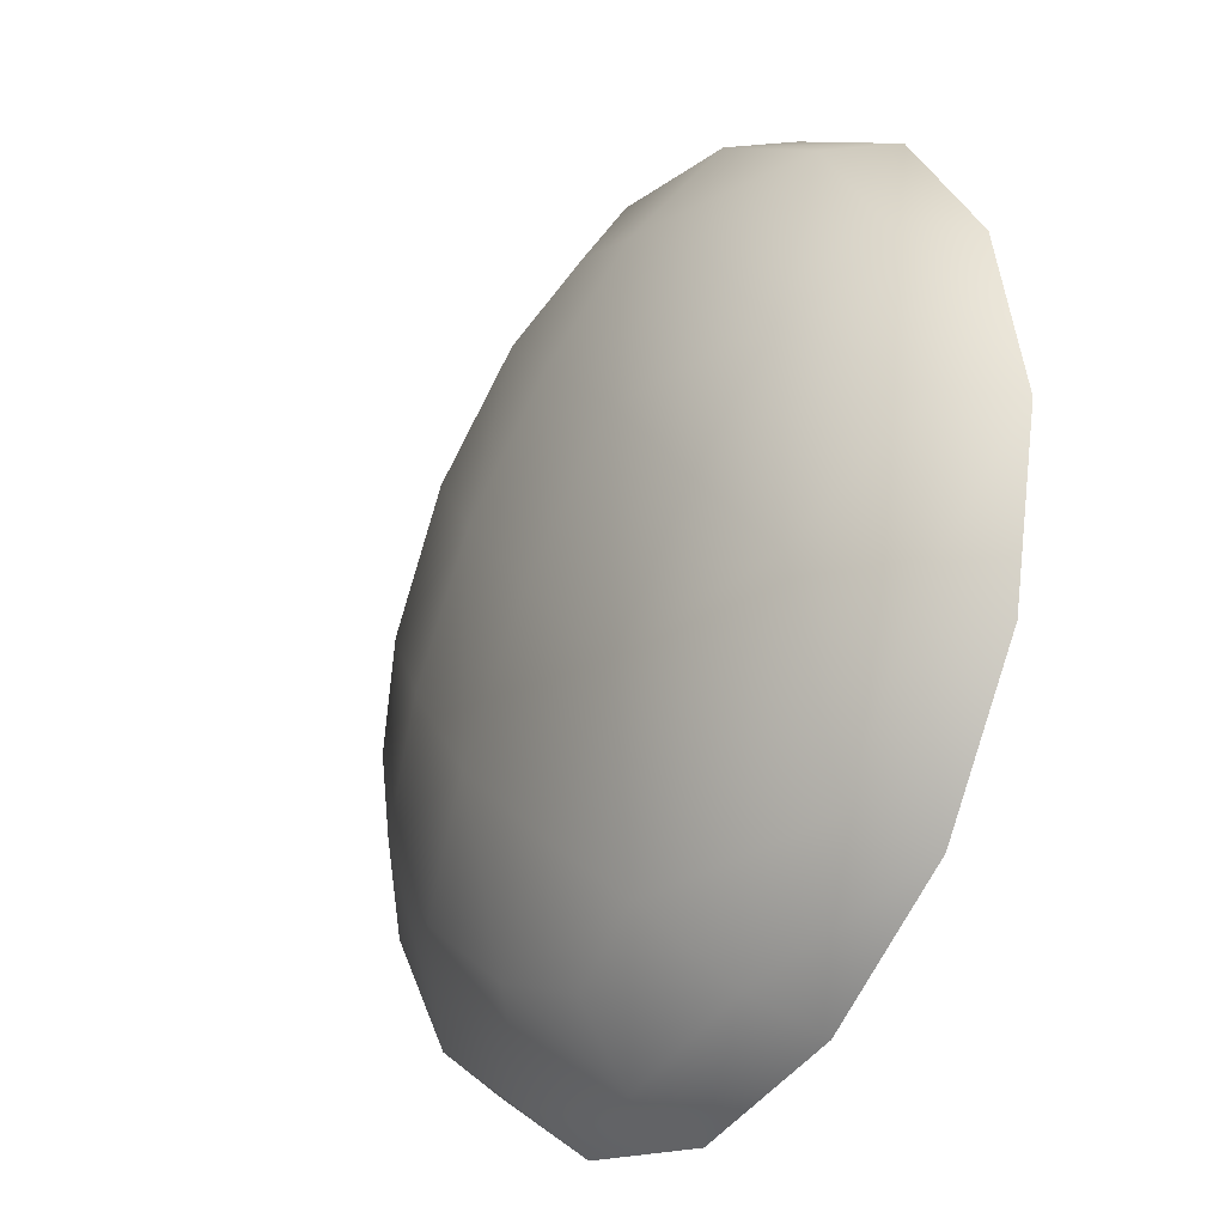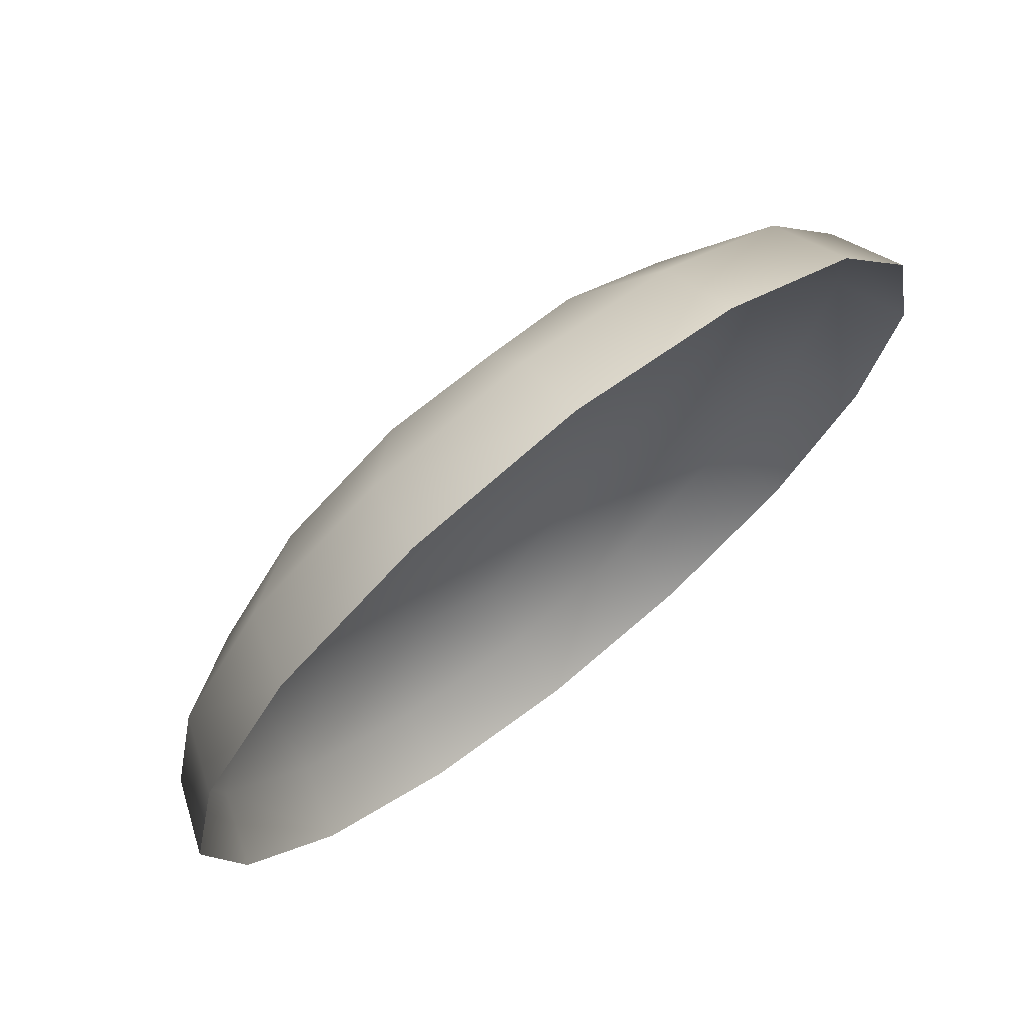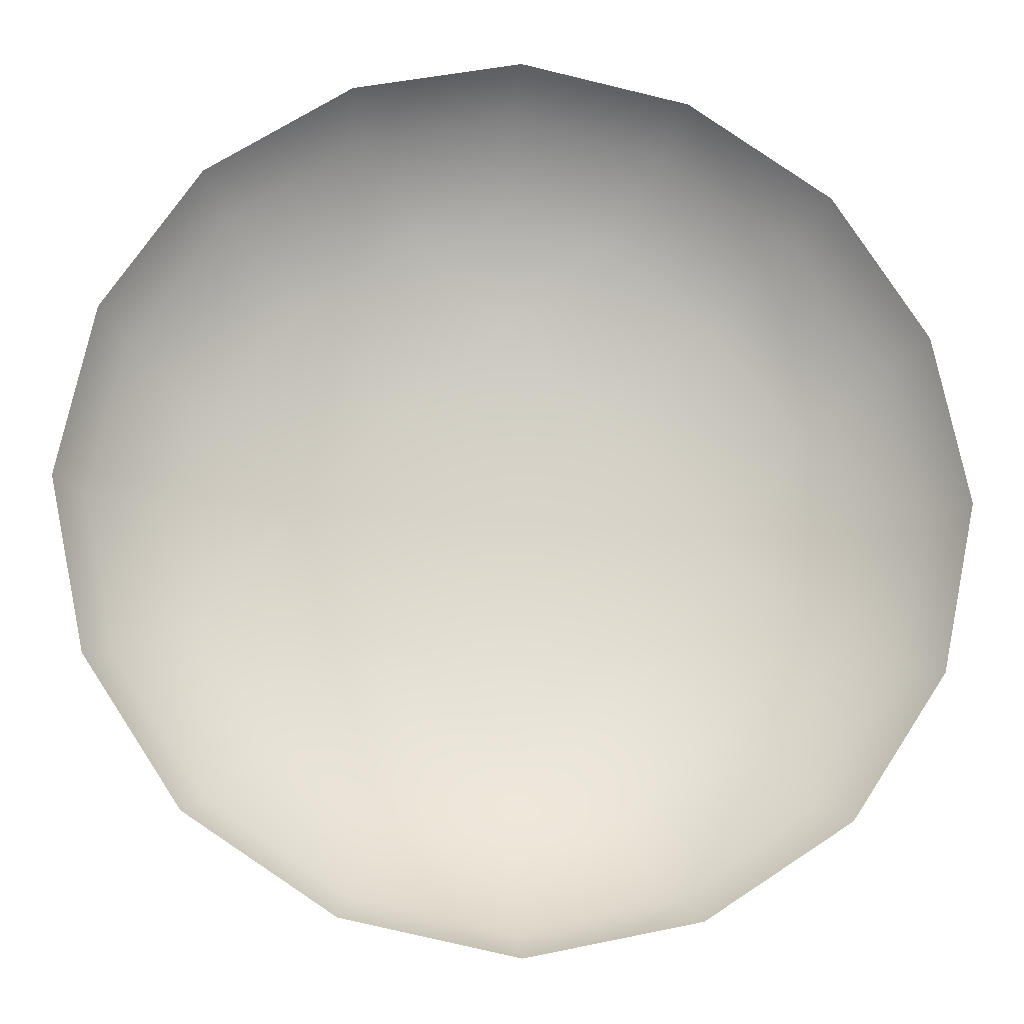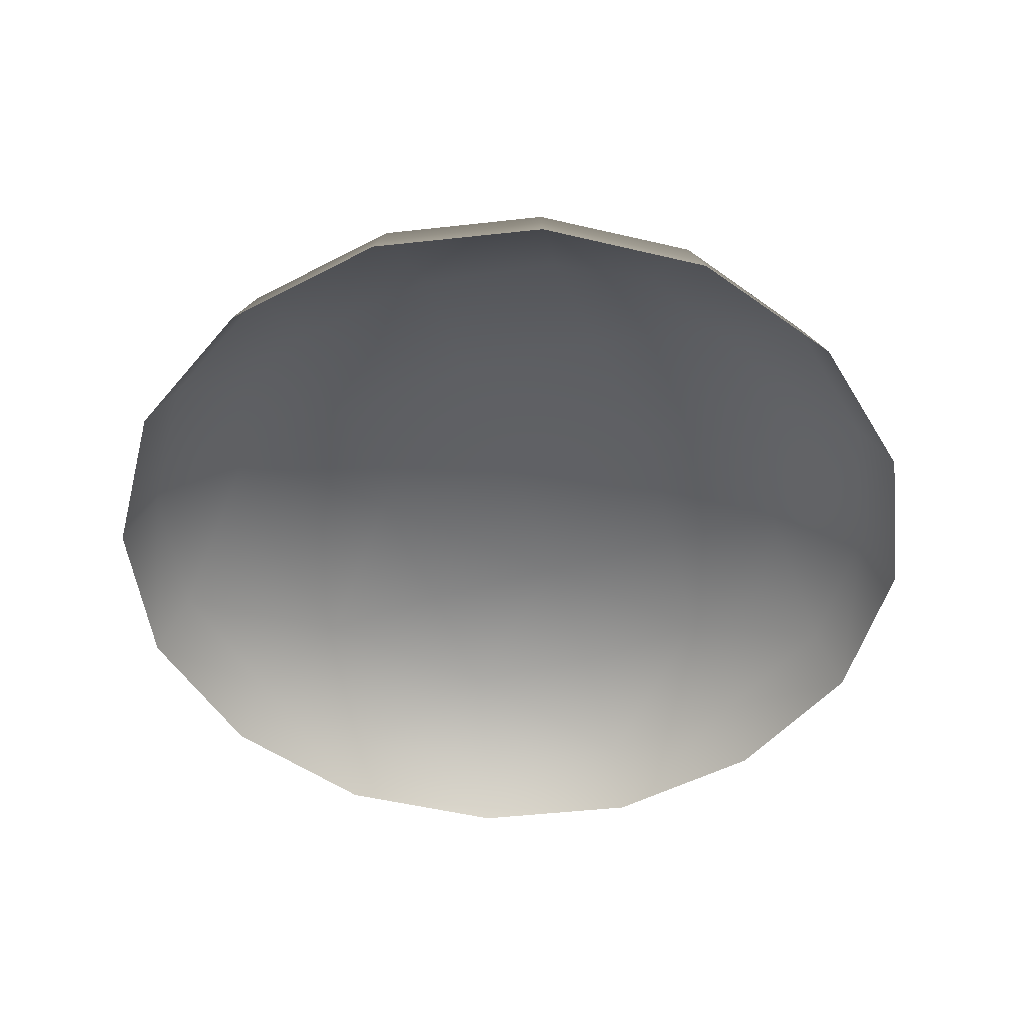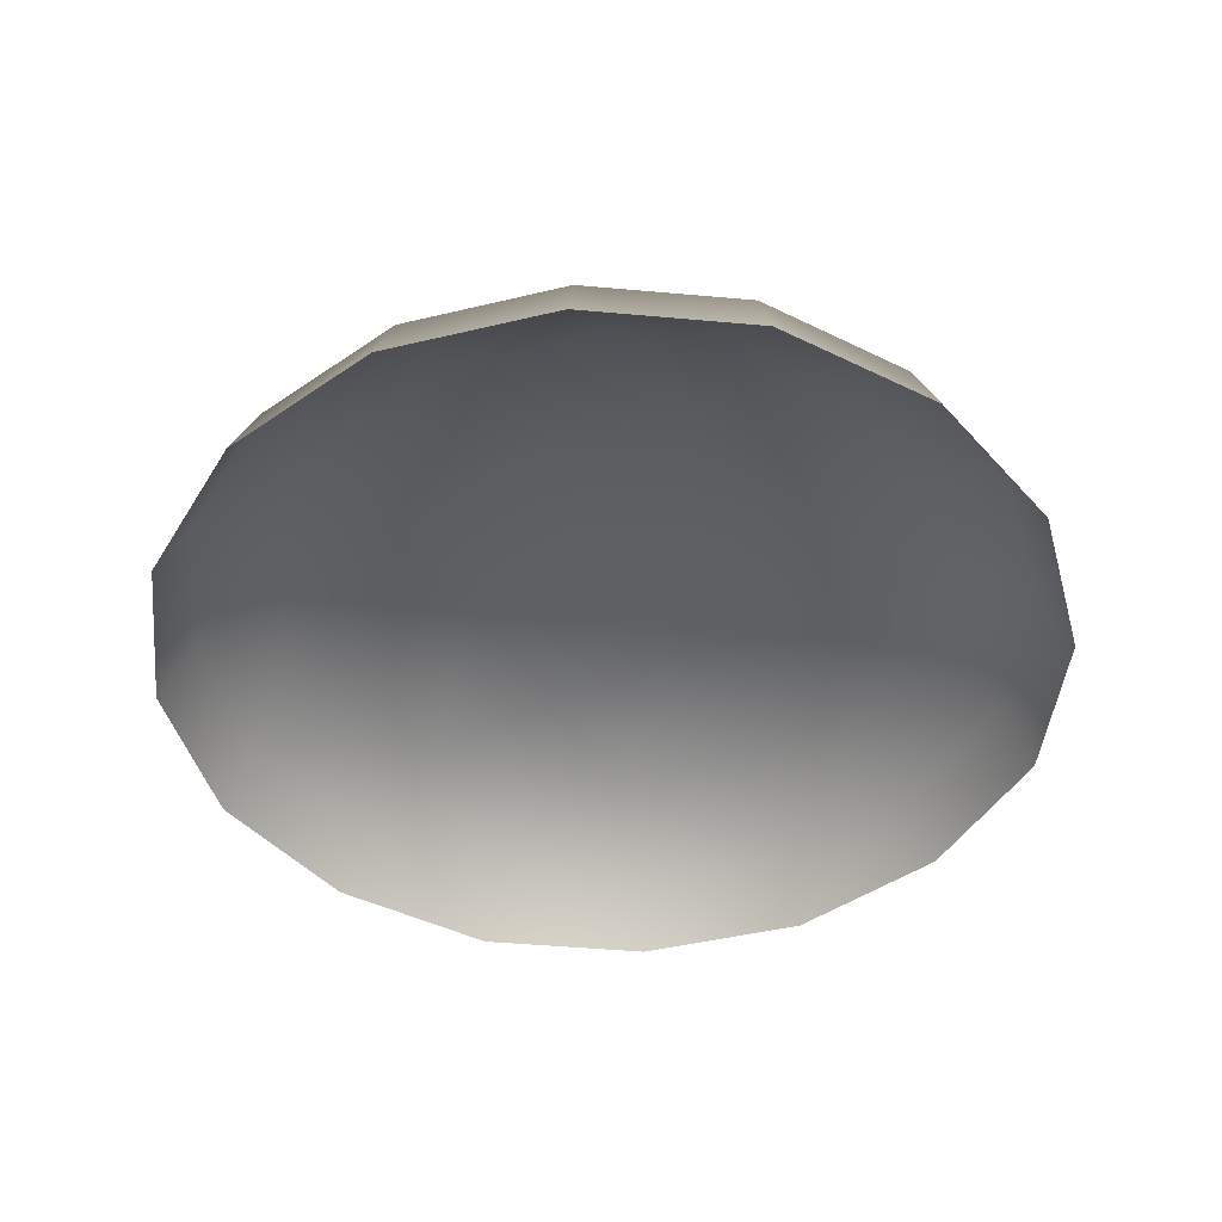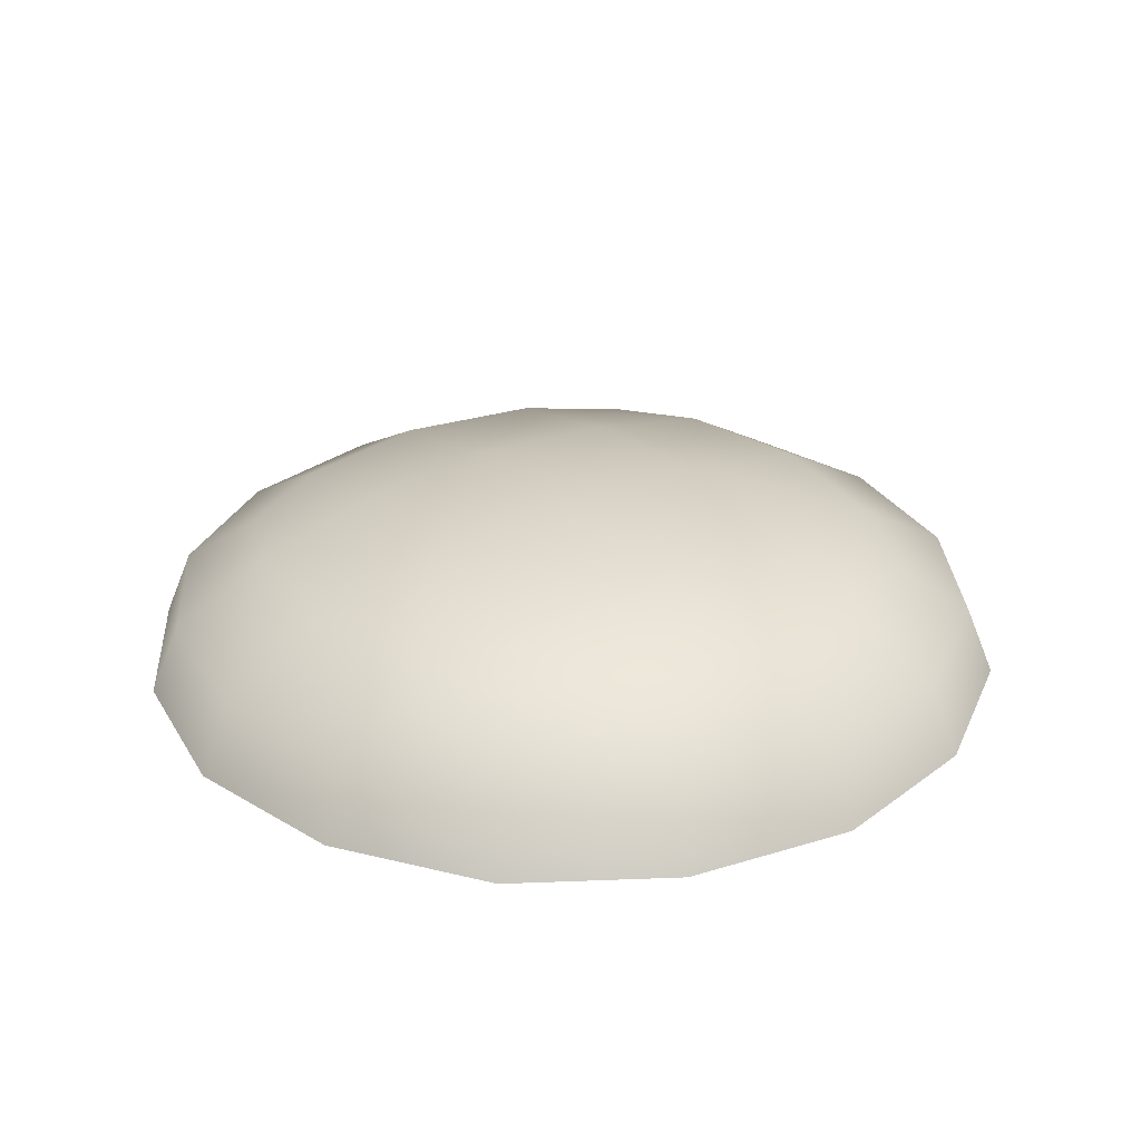
<metadata>
{"format":"obj","ext":"obj","renderer":"f3d","projection":"perspective","resolution":1024,"background":"white","views":[{"elev":-28.3,"azim":57.9,"up":"+Y"},{"elev":71.1,"azim":141.4,"up":"+Y"},{"elev":-15.2,"azim":173.4,"up":"+Y"},{"elev":-50.0,"azim":-116.5,"up":"+Z"},{"elev":-44.8,"azim":72.2,"up":"+Z"},{"elev":28.6,"azim":-81.5,"up":"+Z"}]}
</metadata>
<code>
g pm0680_00_EyeA2Skin
v 0.1378 0.4941 0.1059
v 0.142 0.5146 0.1059
v 0.1452 0.5131 0.1144
v 0.1535 0.532 0.1059
v 0.1411 0.4941 0.1143
v 0.1548 0.5061 0.1213
v 0.1562 0.5294 0.1146
v 0.1453 0.4752 0.1144
v 0.1548 0.4822 0.1213
v 0.142 0.4737 0.1059
v 0.1536 0.4562 0.1059
v 0.1501 0.4941 0.1199
v 0.1562 0.4589 0.1146
v 0.1725 0.5403 0.1144
v 0.1795 0.5307 0.1213
v 0.171 0.5435 0.1059
v 0.1914 0.5478 0.1059
v 0.1914 0.5444 0.1143
v 0.1654 0.5201 0.1219
v 0.1774 0.5081 0.1249
v 0.1725 0.4479 0.1144
v 0.1795 0.4575 0.1213
v 0.171 0.4447 0.1059
v 0.1914 0.4404 0.1059
v 0.1914 0.4438 0.1143
v 0.2104 0.5403 0.1144
v 0.2034 0.5307 0.1213
v 0.2119 0.5435 0.1059
v 0.2293 0.532 0.1059
v 0.1914 0.5354 0.1199
v 0.2267 0.5293 0.1146
v 0.1655 0.4682 0.1219
v 0.1775 0.4801 0.1249
v 0.1914 0.5204 0.124
v 0.2054 0.5081 0.1249
v 0.2376 0.5131 0.1144
v 0.228 0.506 0.1213
v 0.2408 0.5145 0.1059
v 0.2451 0.4941 0.1059
v 0.2173 0.52 0.1219
v 0.2417 0.4941 0.1143
v 0.1651 0.4941 0.124
v 0.1914 0.4941 0.1261
v 0.2055 0.4801 0.1249
v 0.2376 0.4751 0.1144
v 0.2281 0.4821 0.1213
v 0.2409 0.4737 0.1059
v 0.2294 0.4562 0.1059
v 0.2328 0.4941 0.1199
v 0.2178 0.4941 0.124
v 0.2267 0.4588 0.1146
v 0.1915 0.4678 0.124
v 0.2034 0.4575 0.1213
v 0.2174 0.4681 0.1219
v 0.2104 0.4479 0.1144
v 0.2119 0.4447 0.1059
v 0.1915 0.4528 0.1199
g pm0680_00_EyeA2Skin_0
f 3 2 1
f 4 2 3
f 5 3 1
f 6 3 5
f 7 4 3
f 7 3 6
f 5 1 8
f 5 8 9
f 1 10 8
f 8 10 11
f 12 6 5
f 12 5 9
f 12 9 6
f 13 8 11
f 9 8 13
f 7 14 4
f 15 14 7
f 14 16 4
f 17 16 14
f 18 17 14
f 18 14 15
f 19 7 6
f 19 15 7
f 19 6 20
f 19 20 15
f 13 11 21
f 13 21 22
f 11 23 21
f 21 23 24
f 25 21 24
f 22 21 25
f 18 26 17
f 27 26 18
f 26 28 17
f 29 28 26
f 30 18 15
f 30 27 18
f 30 15 27
f 31 29 26
f 31 26 27
f 32 13 22
f 32 22 33
f 32 9 13
f 32 33 9
f 15 34 27
f 27 34 35
f 20 34 15
f 35 34 20
f 31 36 29
f 37 36 31
f 36 38 29
f 39 38 36
f 40 31 27
f 40 27 35
f 40 37 31
f 40 35 37
f 41 39 36
f 41 36 37
f 33 42 9
f 20 42 33
f 9 42 6
f 6 42 20
f 43 35 20
f 43 20 33
f 43 44 35
f 43 33 44
f 41 45 39
f 46 45 41
f 45 47 39
f 48 47 45
f 49 41 37
f 49 46 41
f 49 37 46
f 35 50 37
f 44 50 35
f 37 50 46
f 46 50 44
f 51 48 45
f 51 45 46
f 33 52 44
f 44 52 53
f 22 52 33
f 53 52 22
f 54 46 44
f 54 51 46
f 54 44 53
f 54 53 51
f 51 55 48
f 53 55 51
f 55 56 48
f 24 56 55
f 25 24 55
f 25 55 53
f 57 53 22
f 57 22 25
f 57 25 53

</code>
